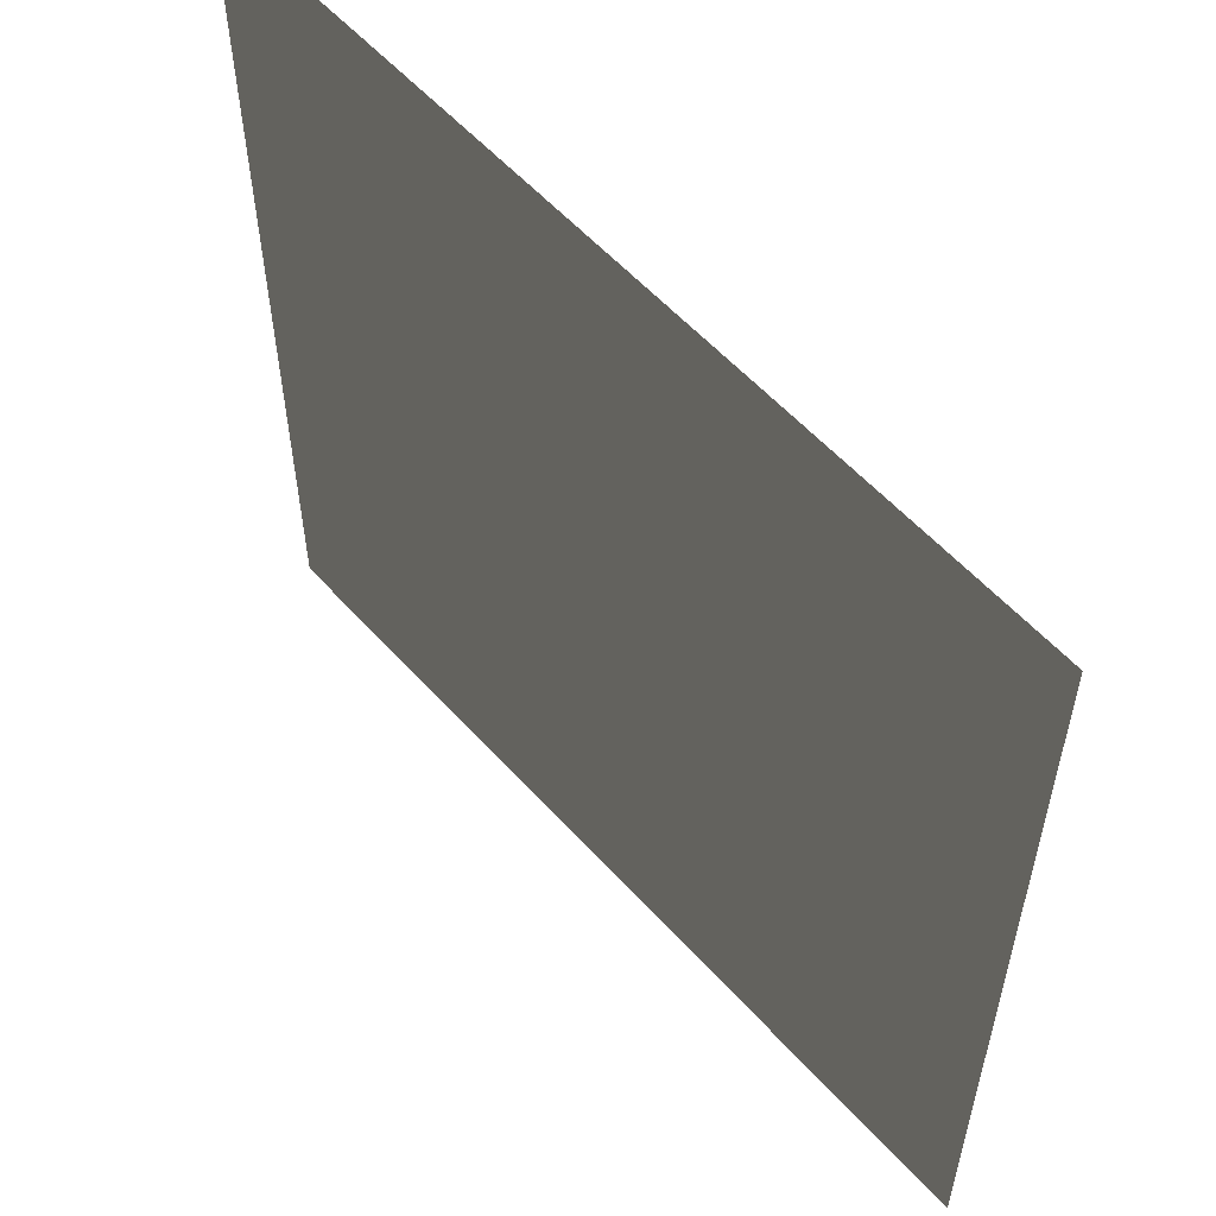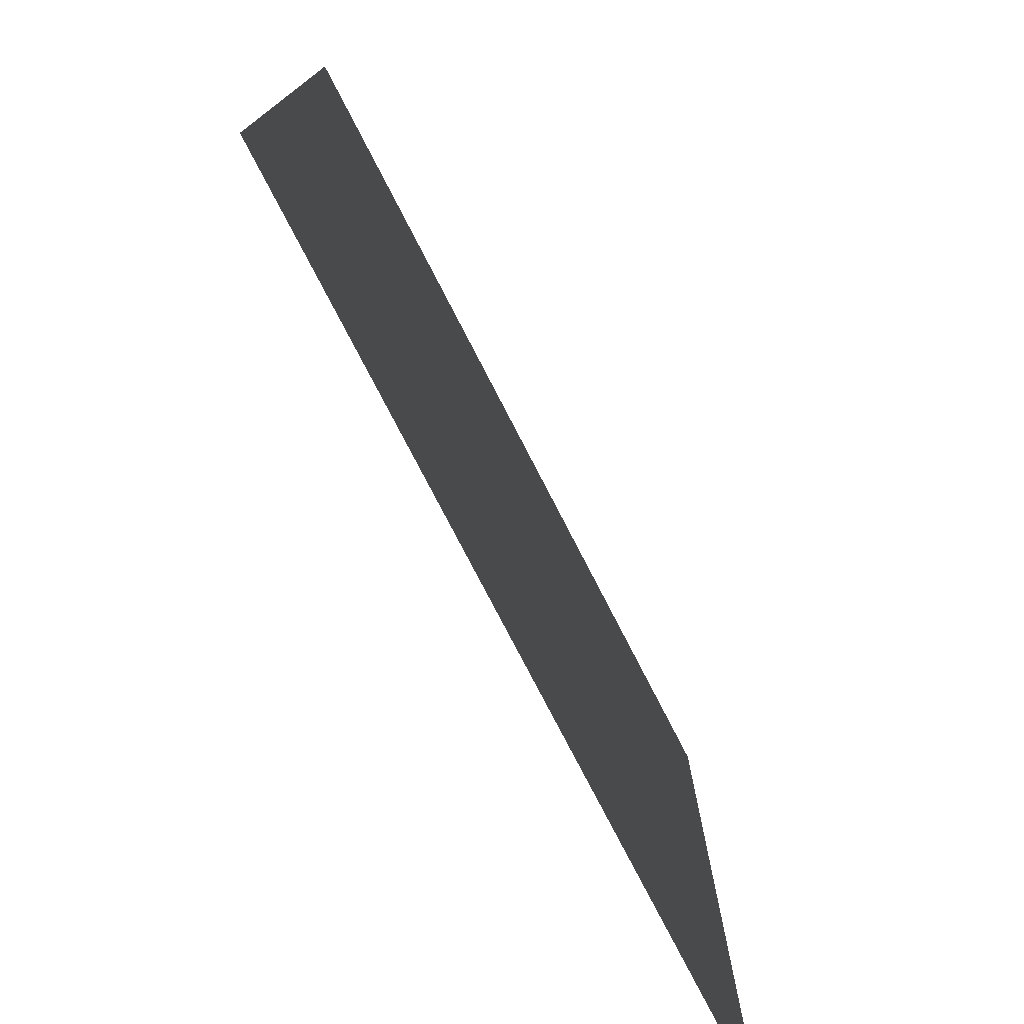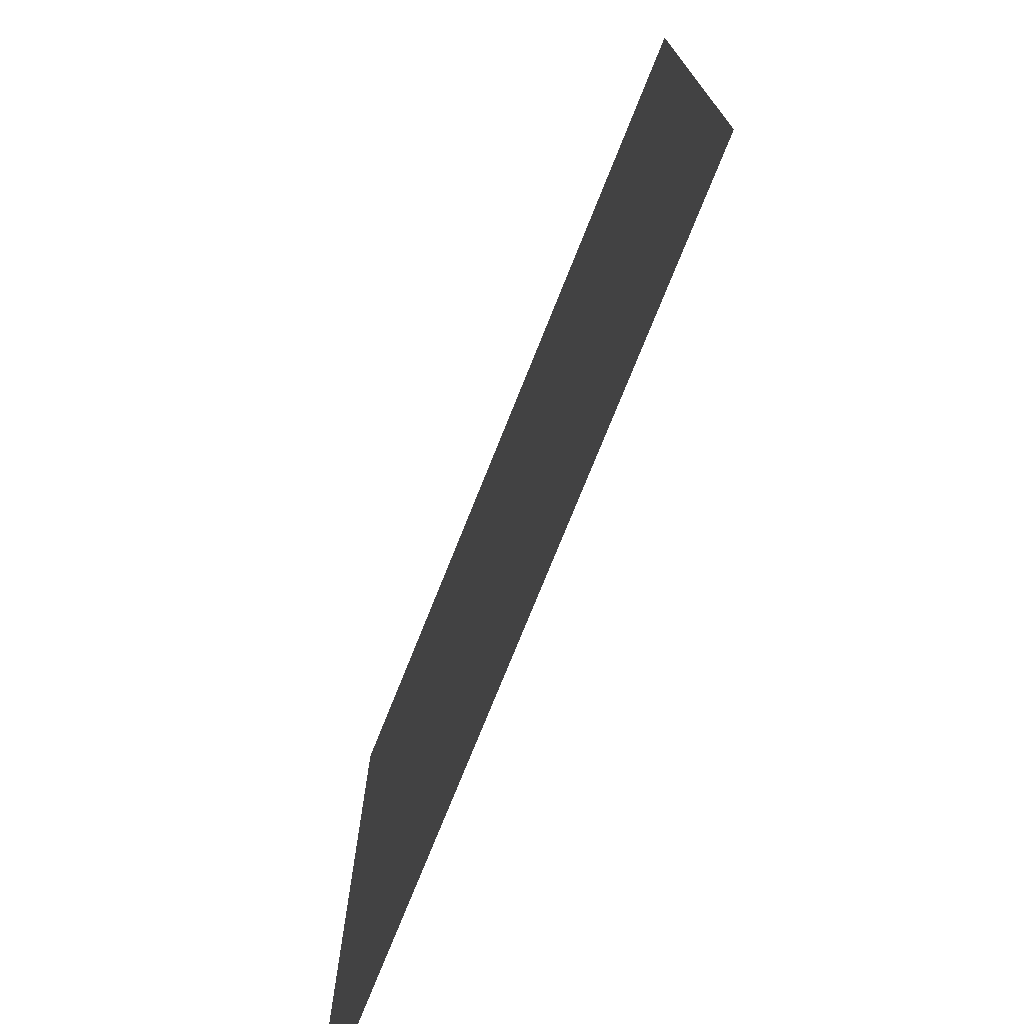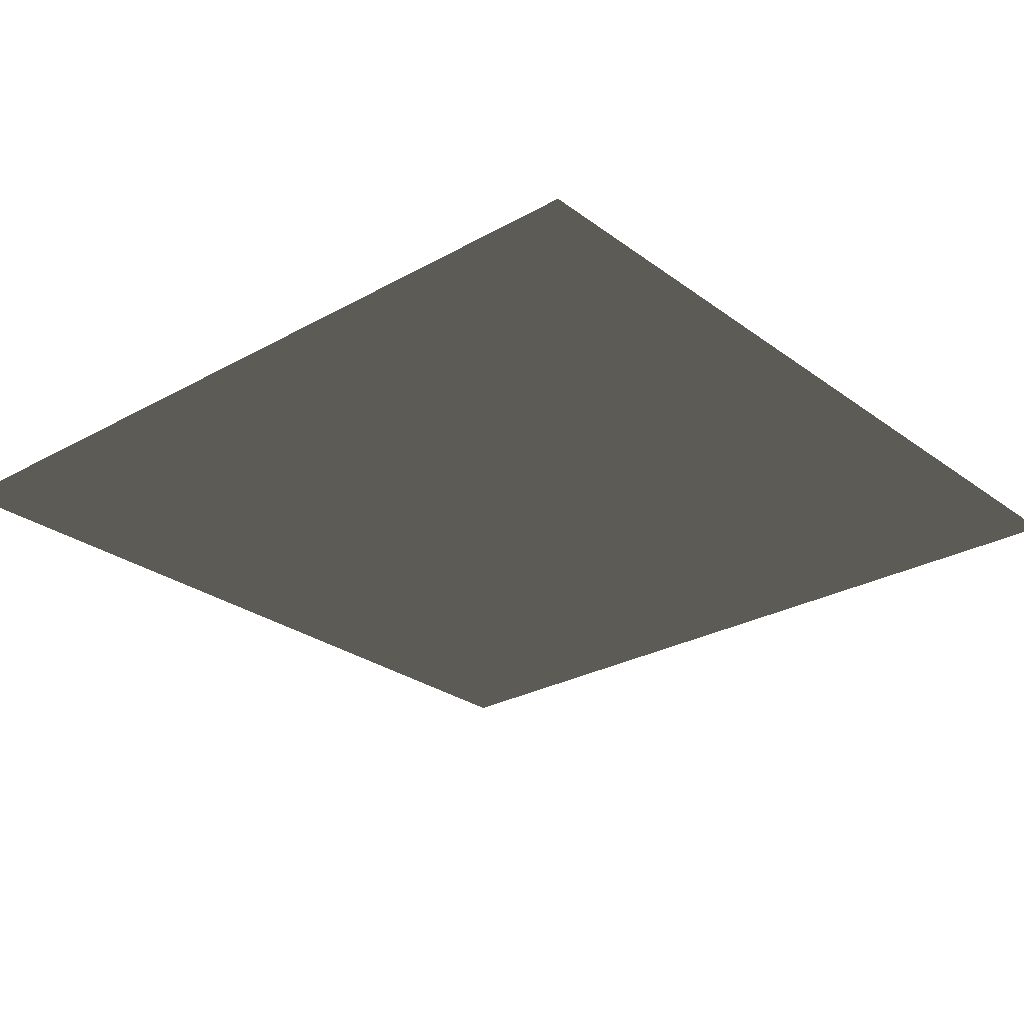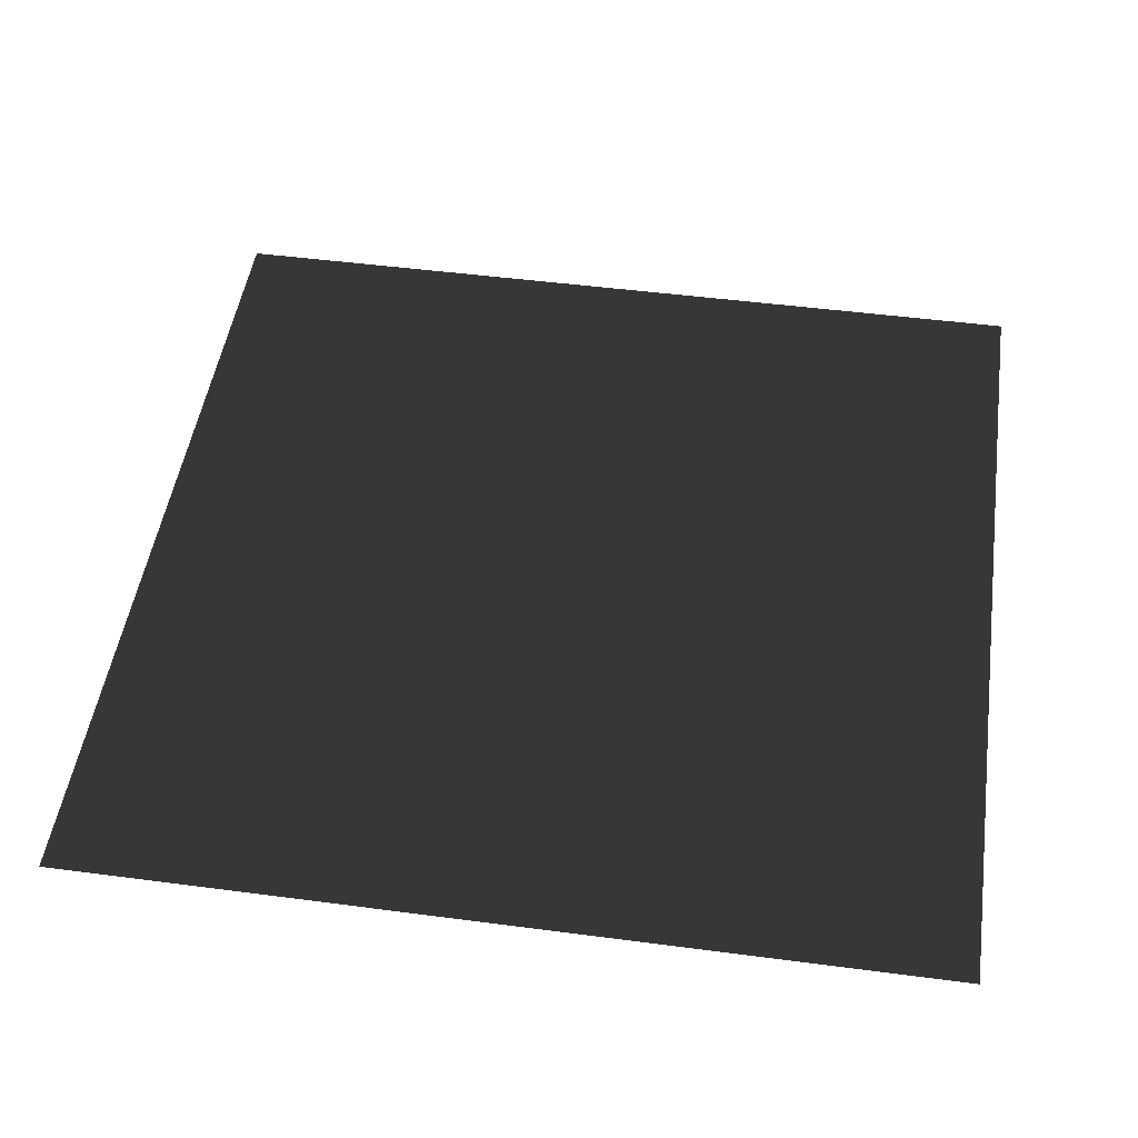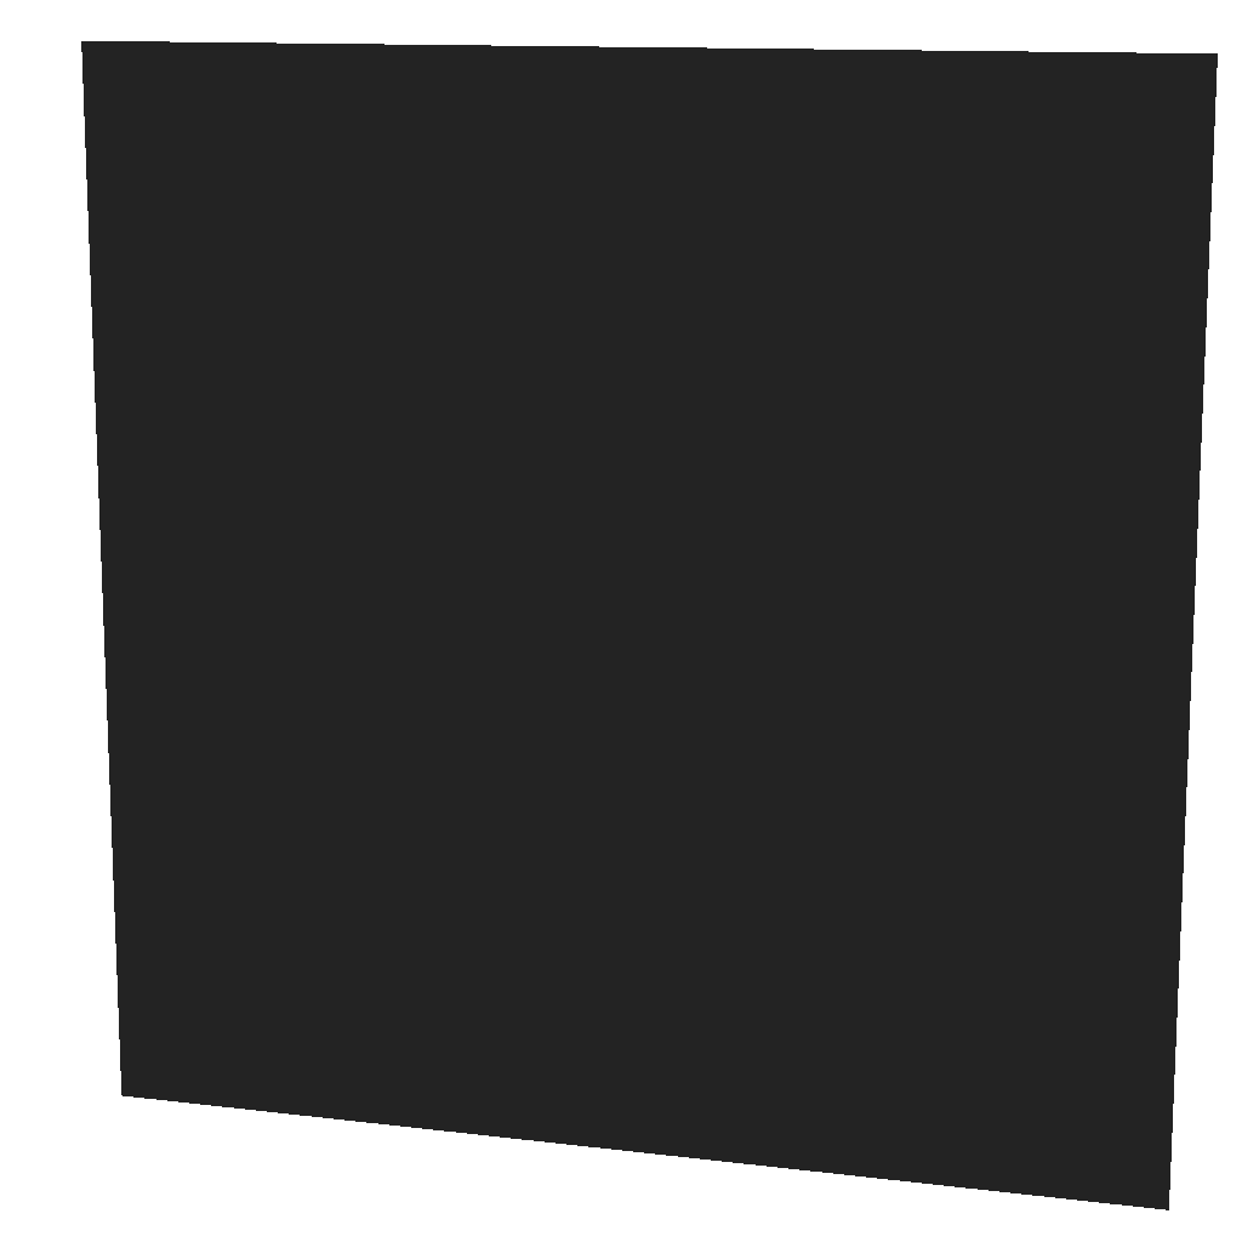
<metadata>
{"format":"obj","ext":"obj","renderer":"f3d","projection":"perspective","resolution":1024,"background":"white","views":[{"elev":57.2,"azim":-131.5,"up":"+Z"},{"elev":-76.9,"azim":-62.7,"up":"+Z"},{"elev":-75.1,"azim":68.2,"up":"+Z"},{"elev":-26.9,"azim":131.2,"up":"+Y"},{"elev":48.9,"azim":-171.7,"up":"+Y"},{"elev":12.8,"azim":15.7,"up":"+Z"}]}
</metadata>
<code>
v 1 0 1
v -1 0 1
v -1 0 -1
v 1 0 -1
f 1 2 3 4

</code>
